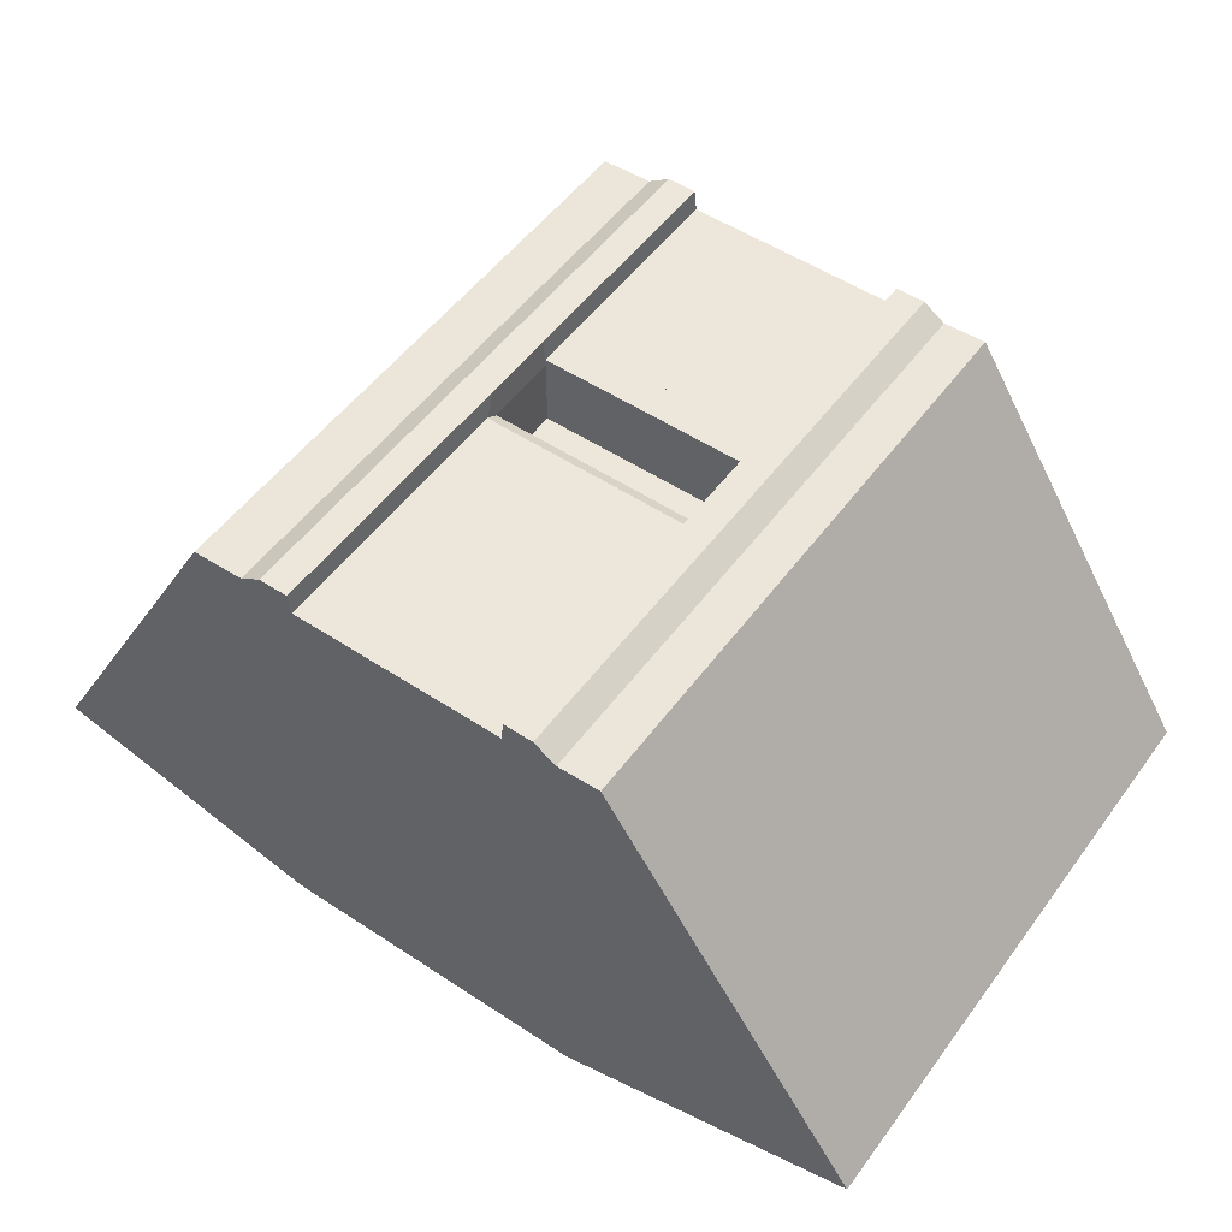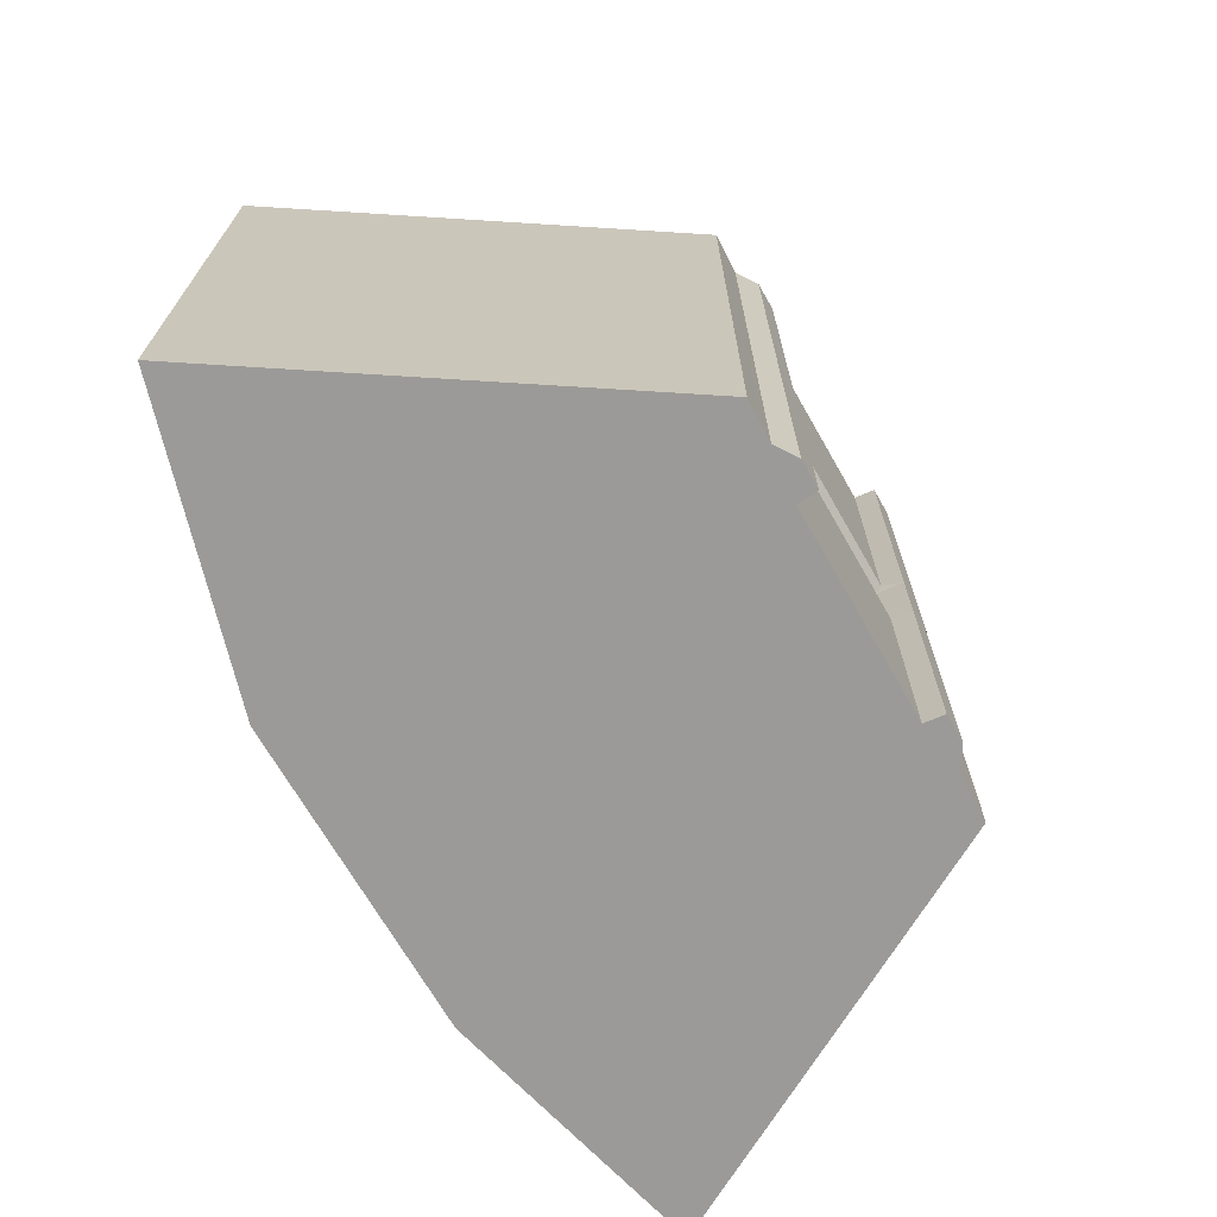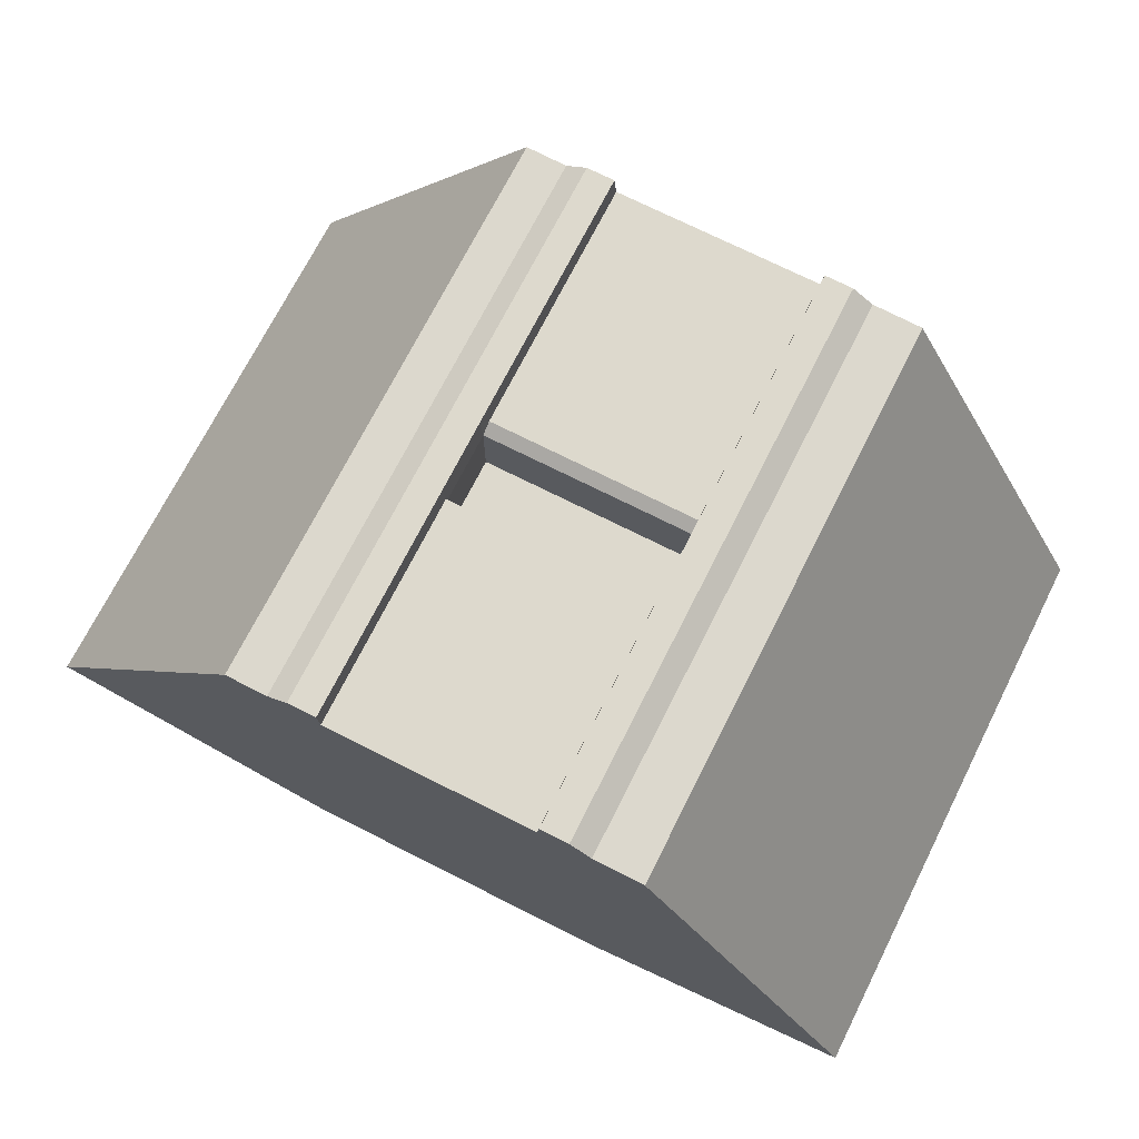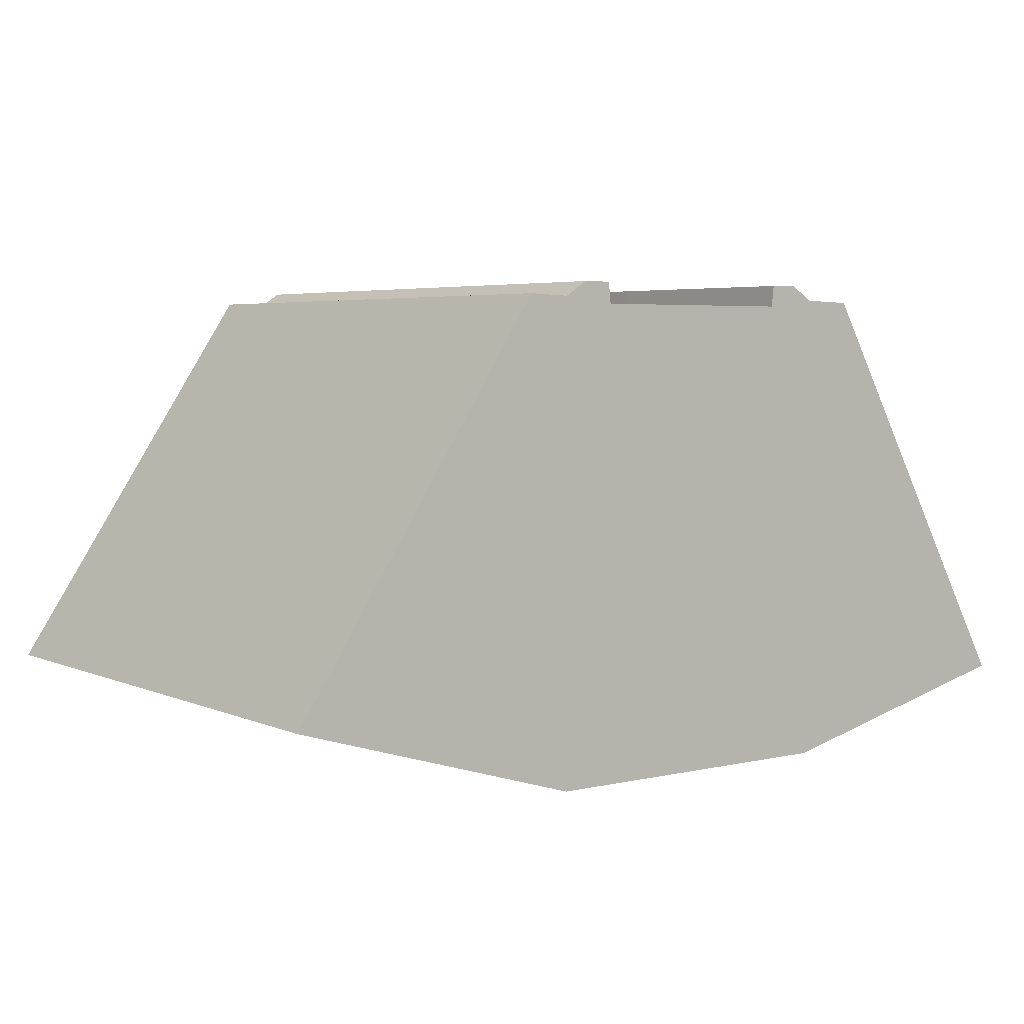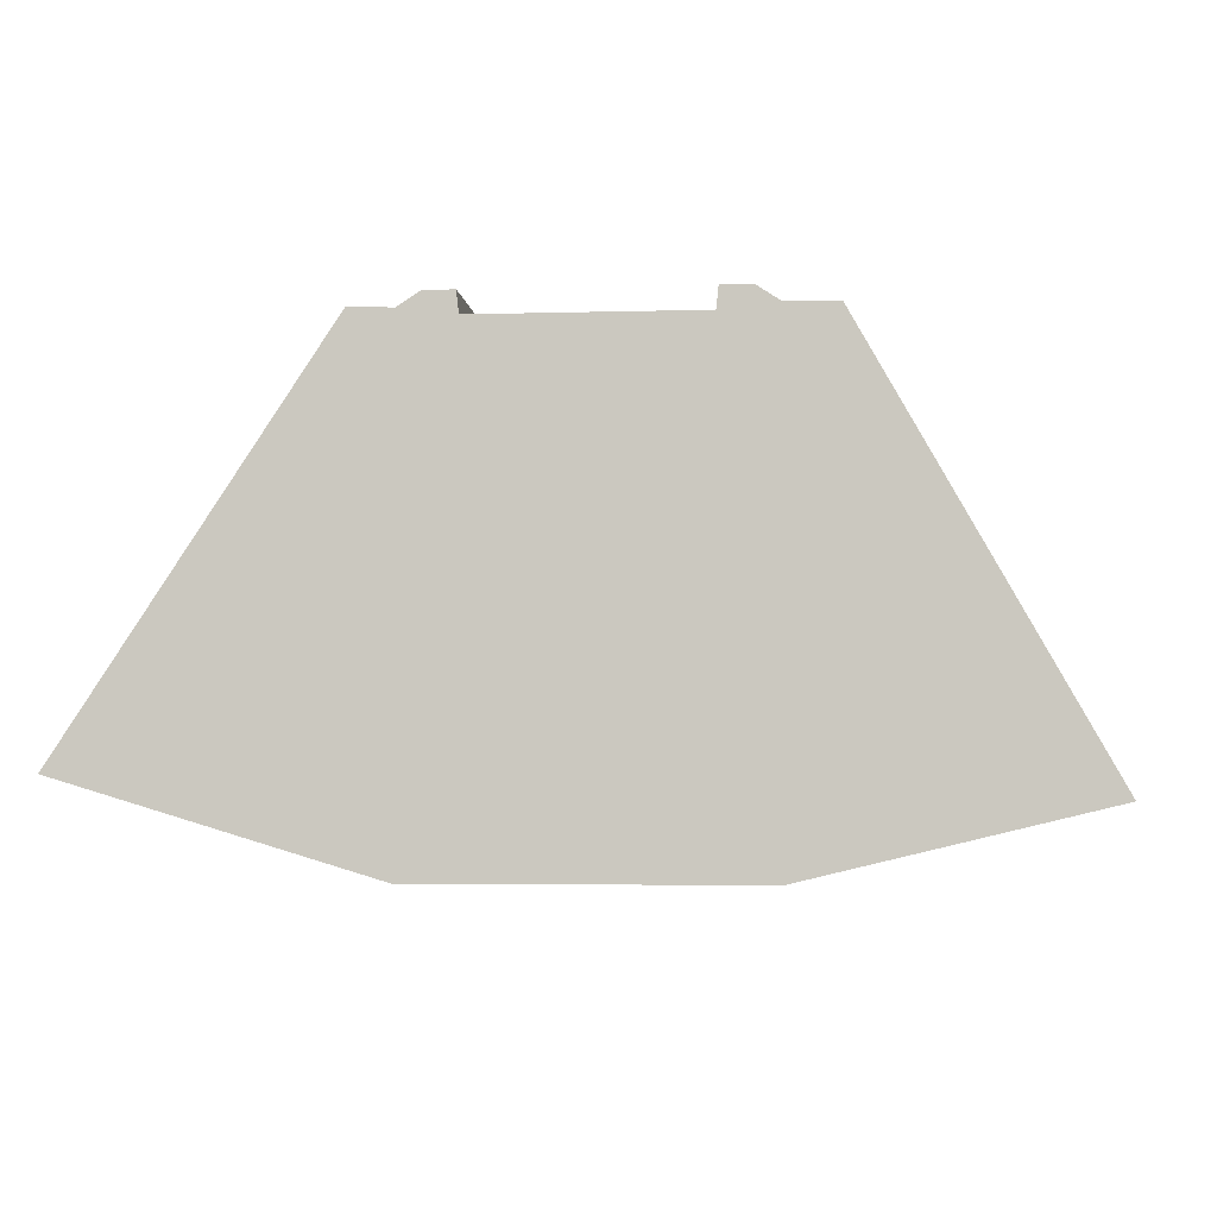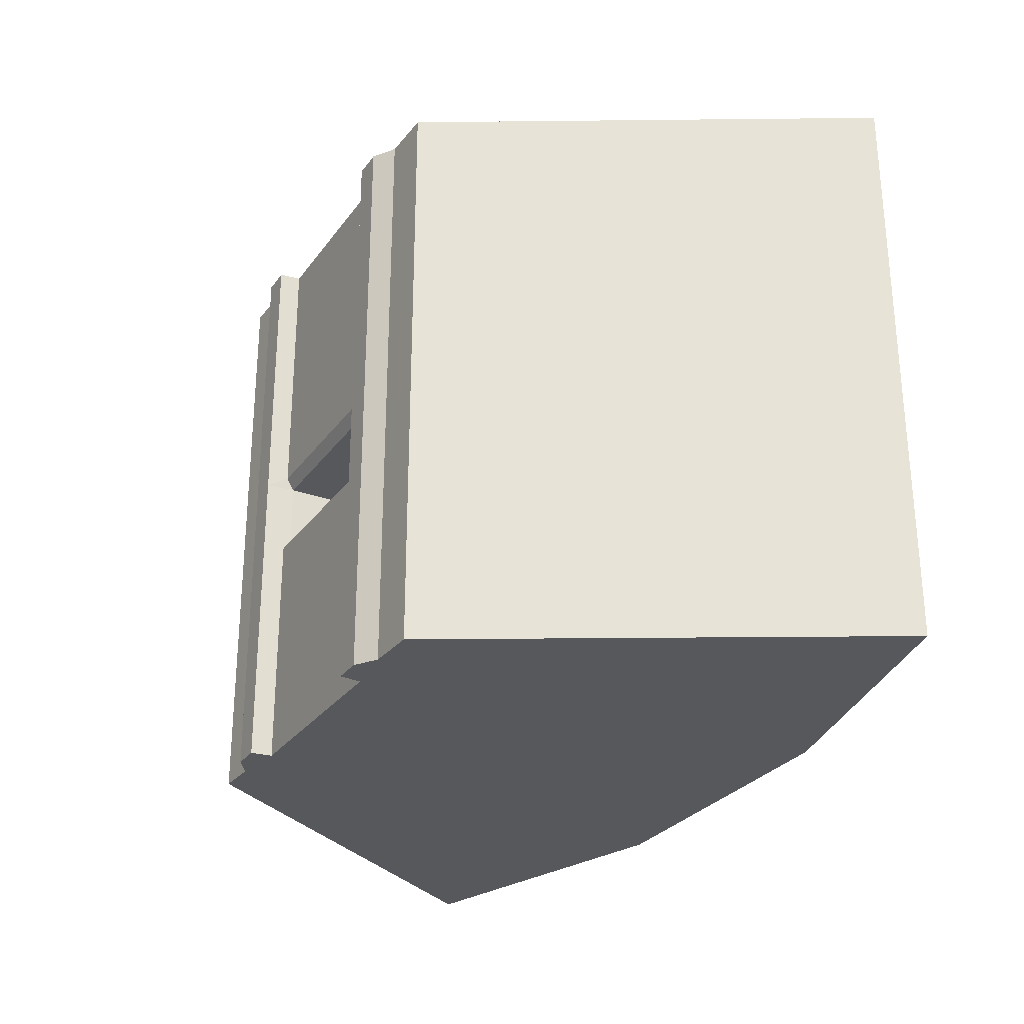
<metadata>
{"format":"obj","ext":"obj","renderer":"f3d","projection":"perspective","resolution":1024,"background":"white","views":[{"elev":52.3,"azim":-144.6,"up":"+Z"},{"elev":-69.3,"azim":-60.2,"up":"+Y"},{"elev":72.0,"azim":26.8,"up":"+Z"},{"elev":4.5,"azim":-36.5,"up":"+Z"},{"elev":-4.1,"azim":5.3,"up":"+Z"},{"elev":-28.2,"azim":61.5,"up":"+Y"}]}
</metadata>
<code>
o JudgeBox_Plane
v 1.889 0 -6.507
v 1.889 0 -14.83
v 1.889 10.34 -6.507
v 1.889 10.34 -14.83
v 1.931 0 -6.133
v 1.931 0 -14.83
v 1.931 10.34 -6.133
v 1.931 10.34 -14.83
v 2.447 0 -6.133
v 2.447 0 -14.83
v 2.447 10.34 -6.133
v 2.447 10.34 -14.83
v 2.833 0 -6.386
v 2.833 0 -14.83
v 2.833 10.34 -6.386
v 2.833 10.34 -14.83
v 3.734 0 -6.416
v 7.801 0 -13.63
v 3.734 10.34 -6.416
v 7.801 10.34 -13.63
v 1.889 5.473 -14.83
v 1.889 5.473 -6.64
v 1.931 5.473 -14.83
v 1.931 5.473 -6.133
v 2.447 5.473 -14.83
v 2.447 5.473 -6.133
v 2.833 5.473 -14.83
v 2.833 5.473 -6.386
v 7.801 5.473 -13.63
v 3.734 5.473 -6.416
v 1.889 4.185 -14.83
v 1.931 4.185 -14.83
v 2.447 4.185 -14.83
v 2.833 4.185 -14.83
v 7.801 4.185 -13.63
v 1.889 4.185 -6.507
v 1.931 4.185 -6.133
v 2.447 4.185 -6.133
v 2.833 4.185 -6.386
v 3.734 4.185 -6.416
v 1.889 4.185 -14.83
v 1.889 4.185 -14.83
v 1.889 4.185 -6.64
v 1.889 4.185 -6.507
v 1.931 4.185 -14.83
v 1.931 4.185 -14.83
v 2.447 4.185 -14.83
v 2.447 4.185 -14.83
v 2.833 4.185 -14.83
v 2.833 4.185 -14.83
v 7.801 4.185 -13.63
v 7.801 4.185 -13.63
v 3.734 4.185 -6.416
v 3.734 4.185 -6.416
v 2.833 4.185 -6.386
v 2.833 4.185 -6.386
v 2.447 4.185 -6.133
v 2.447 4.185 -6.133
v 1.931 4.185 -6.133
v 1.931 4.185 -6.133
v 1.889 4.006 -14.83
v 1.889 4.006 -6.507
v 1.931 4.006 -14.83
v 2.447 4.006 -14.83
v 2.833 4.006 -14.83
v 7.801 4.006 -13.63
v 3.734 4.006 -6.416
v 2.833 4.006 -6.386
v 2.447 4.006 -6.133
v 1.931 4.006 -6.133
v 1.889 5.69 -6.507
v 1.931 5.69 -6.133
v 2.447 5.69 -6.133
v 2.833 5.69 -6.386
v 3.734 5.69 -6.416
v 1.889 5.69 -14.83
v 1.931 5.69 -14.83
v 2.447 5.69 -14.83
v 2.833 5.69 -14.83
v 7.801 5.69 -13.63
v 1.889 5.473 -7.861
v 1.889 4.185 -7.861
v 0 0 -6.507
v -1.889 0 -6.507
v 0 0 -14.83
v -1.889 0 -14.83
v 0 10.34 -6.507
v -1.889 10.34 -6.507
v 0 10.34 -14.83
v -1.889 10.34 -14.83
v -1.931 0 -6.133
v -1.931 0 -14.83
v -1.931 10.34 -6.133
v -1.931 10.34 -14.83
v -2.447 0 -6.133
v -2.447 0 -14.83
v -2.447 10.34 -6.133
v -2.447 10.34 -14.83
v -2.833 0 -6.386
v -2.833 0 -14.83
v -2.833 10.34 -6.386
v -2.833 10.34 -14.83
v -3.58 0 -6.357
v -8.122 0 -13.24
v -3.58 10.34 -6.357
v -8.122 10.34 -13.24
v 0 5.473 -6.64
v 0 5.473 -14.83
v -1.889 5.473 -14.83
v -1.889 5.473 -6.64
v -1.931 5.473 -14.83
v -1.931 5.473 -6.133
v -2.447 5.473 -14.83
v -2.447 5.473 -6.133
v -2.833 5.473 -14.83
v -2.833 5.473 -6.386
v -8.122 5.473 -13.24
v -3.58 5.473 -6.357
v 0 4.185 -14.83
v -1.889 4.185 -14.83
v -1.931 4.185 -14.83
v -2.447 4.185 -14.83
v -2.833 4.185 -14.83
v -8.122 4.185 -13.24
v 0 4.185 -6.507
v -1.889 4.185 -6.507
v -1.931 4.185 -6.133
v -2.447 4.185 -6.133
v -2.833 4.185 -6.386
v -3.58 4.185 -6.357
v 0 4.185 -6.64
v 0 4.185 -6.507
v 0 4.185 -14.83
v 0 4.185 -14.83
v -1.889 4.185 -14.83
v -1.889 4.185 -14.83
v -1.889 4.185 -6.64
v -1.889 4.185 -6.507
v -1.931 4.185 -14.83
v -1.931 4.185 -14.83
v -2.447 4.185 -14.83
v -2.447 4.185 -14.83
v -2.833 4.185 -14.83
v -2.833 4.185 -14.83
v -8.122 4.185 -13.24
v -8.122 4.185 -13.24
v -3.58 4.185 -6.357
v -3.58 4.185 -6.357
v -2.833 4.185 -6.386
v -2.833 4.185 -6.386
v -2.447 4.185 -6.133
v -2.447 4.185 -6.133
v -1.931 4.185 -6.133
v -1.931 4.185 -6.133
v 0 4.006 -6.507
v 0 4.006 -14.83
v -1.889 4.006 -14.83
v -1.889 4.006 -6.507
v -1.931 4.006 -14.83
v -2.447 4.006 -14.83
v -2.833 4.006 -14.83
v -8.122 4.006 -13.24
v -3.58 4.006 -6.357
v -2.833 4.006 -6.386
v -2.447 4.006 -6.133
v -1.931 4.006 -6.133
v 0 5.69 -6.507
v -1.889 5.69 -6.507
v -1.931 5.69 -6.133
v -2.447 5.69 -6.133
v -2.833 5.69 -6.386
v -3.58 5.69 -6.357
v 0 5.69 -14.83
v -1.889 5.69 -14.83
v -1.931 5.69 -14.83
v -2.447 5.69 -14.83
v -2.833 5.69 -14.83
v -8.122 5.69 -13.24
v -1.889 5.473 -7.861
v 0 5.473 -7.861
v 0 4.185 -7.861
v -1.889 4.185 -7.861
f 85 1 83
f 3 89 87
f 173 4 76
f 71 87 167
f 4 77 76
f 37 58 38
f 3 8 4
f 1 6 5
f 36 60 37
f 12 15 16
f 7 12 8
f 8 78 77
f 6 9 5
f 16 80 79
f 12 79 78
f 10 13 9
f 38 56 39
f 80 19 75
f 14 17 13
f 39 54 40
f 16 19 20
f 28 75 74
f 40 52 53
f 26 74 73
f 33 50 34
f 34 52 35
f 32 48 33
f 71 24 72
f 24 73 72
f 31 46 32
f 36 131 125
f 31 134 42
f 41 119 31
f 132 36 125
f 41 32 45
f 45 33 47
f 49 35 51
f 47 34 49
f 54 35 40
f 55 40 53
f 57 39 55
f 43 37 59
f 59 38 57
f 62 132 155
f 134 21 42
f 156 41 61
f 21 46 42
f 43 181 131
f 1 70 62
f 41 63 61
f 23 48 46
f 45 64 63
f 25 50 48
f 47 65 64
f 27 52 50
f 49 66 65
f 52 30 53
f 55 30 28
f 66 54 67
f 57 28 26
f 13 67 68
f 59 26 24
f 9 68 69
f 43 24 22
f 5 69 70
f 70 58 60
f 69 56 58
f 68 54 56
f 18 67 17
f 65 18 14
f 64 14 10
f 63 10 6
f 61 6 2
f 62 60 44
f 85 61 2
f 1 155 83
f 72 11 7
f 71 7 3
f 73 15 11
f 74 19 15
f 29 75 30
f 78 27 25
f 79 29 27
f 77 25 23
f 76 23 21
f 22 167 107
f 108 76 21
f 82 180 181
f 107 81 22
f 22 82 43
f 84 85 83
f 89 88 87
f 89 167 173
f 90 173 174
f 87 168 167
f 175 90 174
f 127 152 154
f 94 88 90
f 84 92 86
f 126 154 138
f 98 101 97
f 98 93 94
f 176 94 175
f 95 92 91
f 178 102 177
f 177 98 176
f 99 96 95
f 128 150 152
f 105 178 172
f 103 100 99
f 129 148 150
f 102 105 101
f 172 116 171
f 130 146 124
f 171 114 170
f 122 144 142
f 123 146 144
f 121 142 140
f 168 112 110
f 170 112 169
f 120 140 136
f 131 126 125
f 120 134 119
f 119 131 125
f 133 125 132
f 135 119 133
f 132 126 138
f 135 121 120
f 139 122 121
f 143 124 123
f 141 123 122
f 148 124 145
f 149 130 129
f 151 129 128
f 137 127 126
f 153 128 127
f 132 158 155
f 133 155 156
f 109 134 136
f 135 156 157
f 140 109 136
f 181 137 131
f 166 84 158
f 159 135 157
f 142 111 140
f 160 139 159
f 144 113 142
f 161 141 160
f 146 115 144
f 162 143 161
f 118 146 147
f 118 149 116
f 148 162 163
f 116 151 114
f 163 99 164
f 114 153 112
f 164 95 165
f 112 137 110
f 165 91 166
f 152 166 154
f 150 165 152
f 148 164 150
f 163 104 103
f 104 161 100
f 100 160 96
f 96 159 92
f 92 157 86
f 154 158 138
f 157 85 86
f 156 83 85
f 155 84 83
f 97 169 93
f 93 168 88
f 101 170 97
f 105 171 101
f 172 117 118
f 115 176 113
f 117 177 115
f 113 175 111
f 111 174 109
f 167 110 107
f 174 108 109
f 173 107 108
f 180 182 181
f 179 107 110
f 182 110 137
f 85 2 1
f 3 4 89
f 173 89 4
f 71 3 87
f 4 8 77
f 37 60 58
f 3 7 8
f 1 2 6
f 36 44 60
f 12 11 15
f 7 11 12
f 8 12 78
f 6 10 9
f 16 20 80
f 12 16 79
f 10 14 13
f 38 58 56
f 80 20 19
f 14 18 17
f 39 56 54
f 16 15 19
f 28 30 75
f 40 35 52
f 26 28 74
f 33 48 50
f 34 50 52
f 32 46 48
f 71 22 24
f 24 26 73
f 31 42 46
f 36 43 131
f 31 119 134
f 41 133 119
f 132 44 36
f 41 31 32
f 45 32 33
f 49 34 35
f 47 33 34
f 54 51 35
f 55 39 40
f 57 38 39
f 43 36 37
f 59 37 38
f 62 44 132
f 134 108 21
f 156 133 41
f 21 23 46
f 43 82 181
f 1 5 70
f 41 45 63
f 23 25 48
f 45 47 64
f 25 27 50
f 47 49 65
f 27 29 52
f 49 51 66
f 52 29 30
f 55 53 30
f 66 51 54
f 57 55 28
f 13 17 67
f 59 57 26
f 9 13 68
f 43 59 24
f 5 9 69
f 70 69 58
f 69 68 56
f 68 67 54
f 18 66 67
f 65 66 18
f 64 65 14
f 63 64 10
f 61 63 6
f 62 70 60
f 85 156 61
f 1 62 155
f 72 73 11
f 71 72 7
f 73 74 15
f 74 75 19
f 29 80 75
f 78 79 27
f 79 80 29
f 77 78 25
f 76 77 23
f 22 71 167
f 108 173 76
f 82 81 180
f 107 180 81
f 22 81 82
f 84 86 85
f 89 90 88
f 89 87 167
f 90 89 173
f 87 88 168
f 175 94 90
f 127 128 152
f 94 93 88
f 84 91 92
f 126 127 154
f 98 102 101
f 98 97 93
f 176 98 94
f 95 96 92
f 178 106 102
f 177 102 98
f 99 100 96
f 128 129 150
f 105 106 178
f 103 104 100
f 129 130 148
f 102 106 105
f 172 118 116
f 130 147 146
f 171 116 114
f 122 123 144
f 123 124 146
f 121 122 142
f 168 169 112
f 170 114 112
f 120 121 140
f 131 137 126
f 120 136 134
f 119 134 131
f 133 119 125
f 135 120 119
f 132 125 126
f 135 139 121
f 139 141 122
f 143 145 124
f 141 143 123
f 148 130 124
f 149 147 130
f 151 149 129
f 137 153 127
f 153 151 128
f 132 138 158
f 133 132 155
f 109 108 134
f 135 133 156
f 140 111 109
f 181 182 137
f 166 91 84
f 159 139 135
f 142 113 111
f 160 141 139
f 144 115 113
f 161 143 141
f 146 117 115
f 162 145 143
f 118 117 146
f 118 147 149
f 148 145 162
f 116 149 151
f 163 103 99
f 114 151 153
f 164 99 95
f 112 153 137
f 165 95 91
f 152 165 166
f 150 164 165
f 148 163 164
f 163 162 104
f 104 162 161
f 100 161 160
f 96 160 159
f 92 159 157
f 154 166 158
f 157 156 85
f 156 155 83
f 155 158 84
f 97 170 169
f 93 169 168
f 101 171 170
f 105 172 171
f 172 178 117
f 115 177 176
f 117 178 177
f 113 176 175
f 111 175 174
f 167 168 110
f 174 173 108
f 173 167 107
f 180 179 182
f 179 180 107
f 182 179 110

</code>
